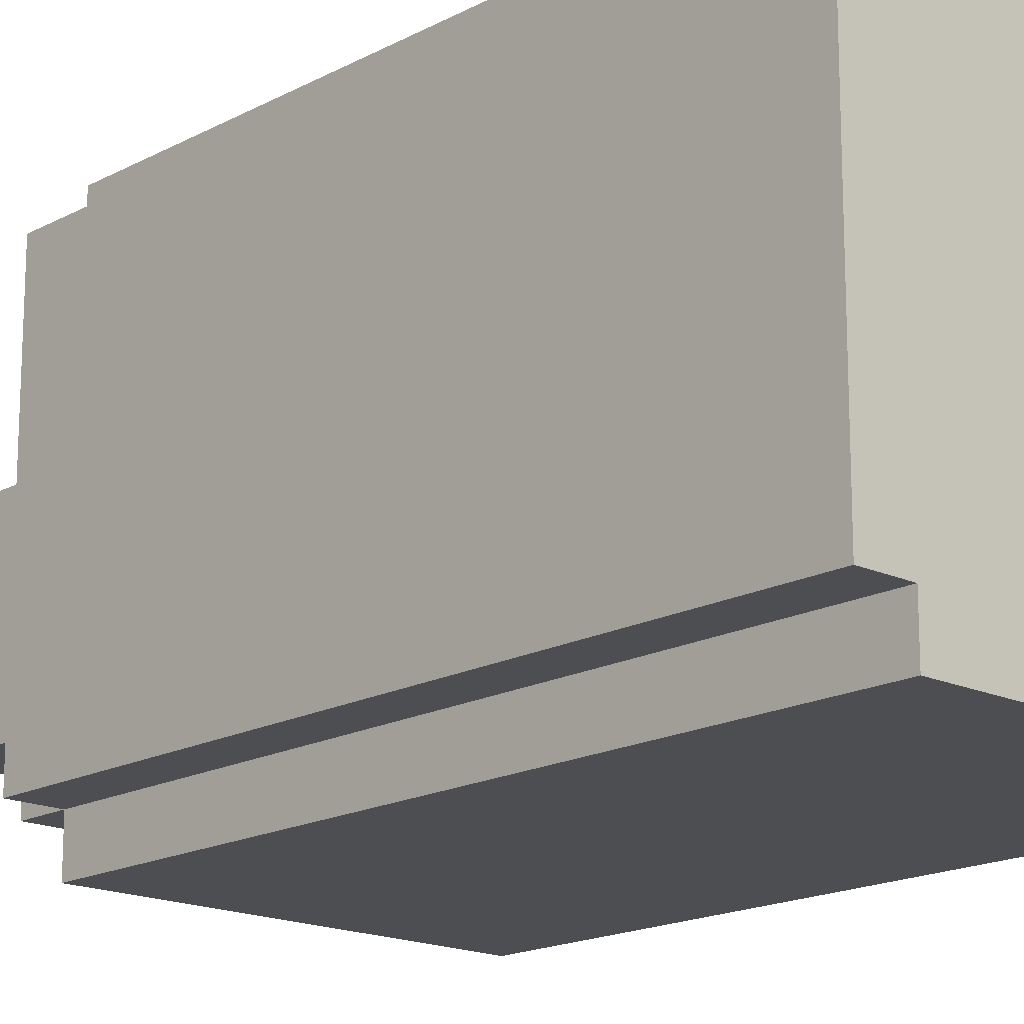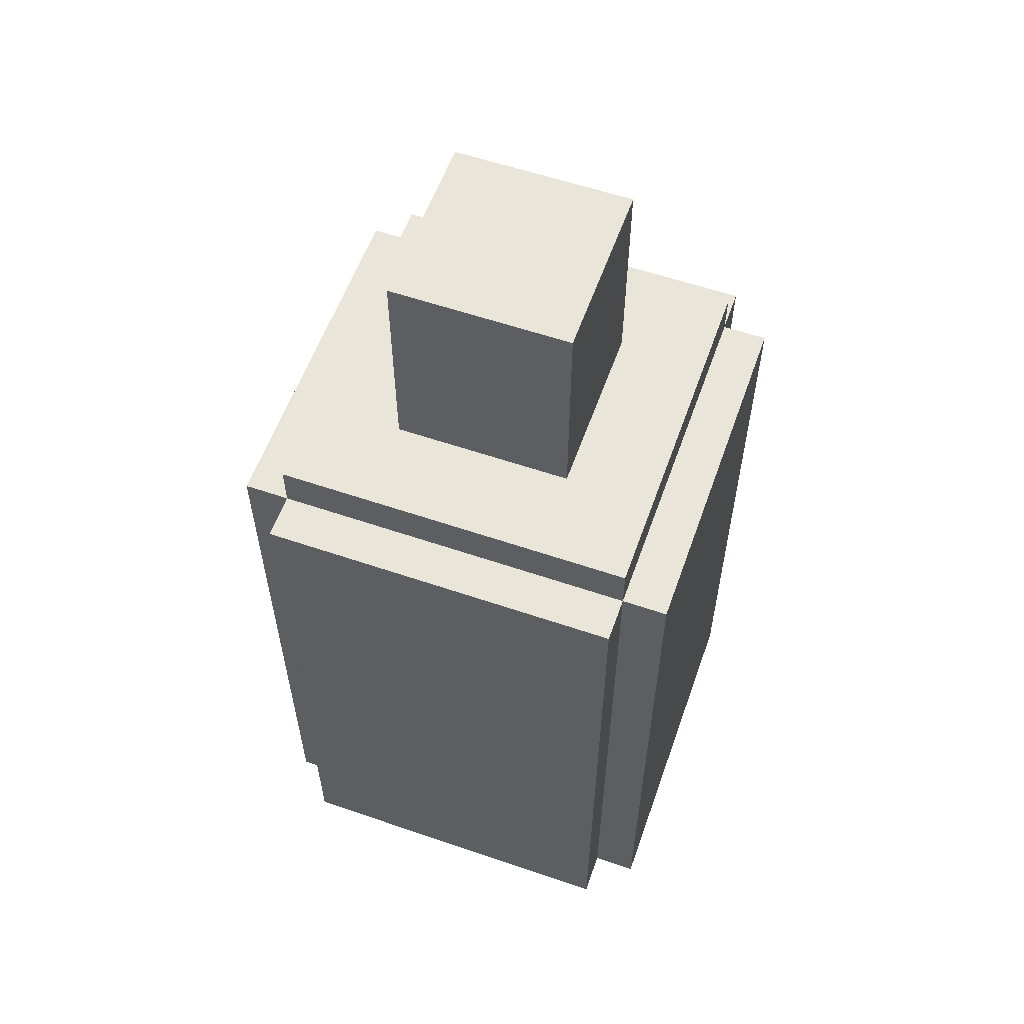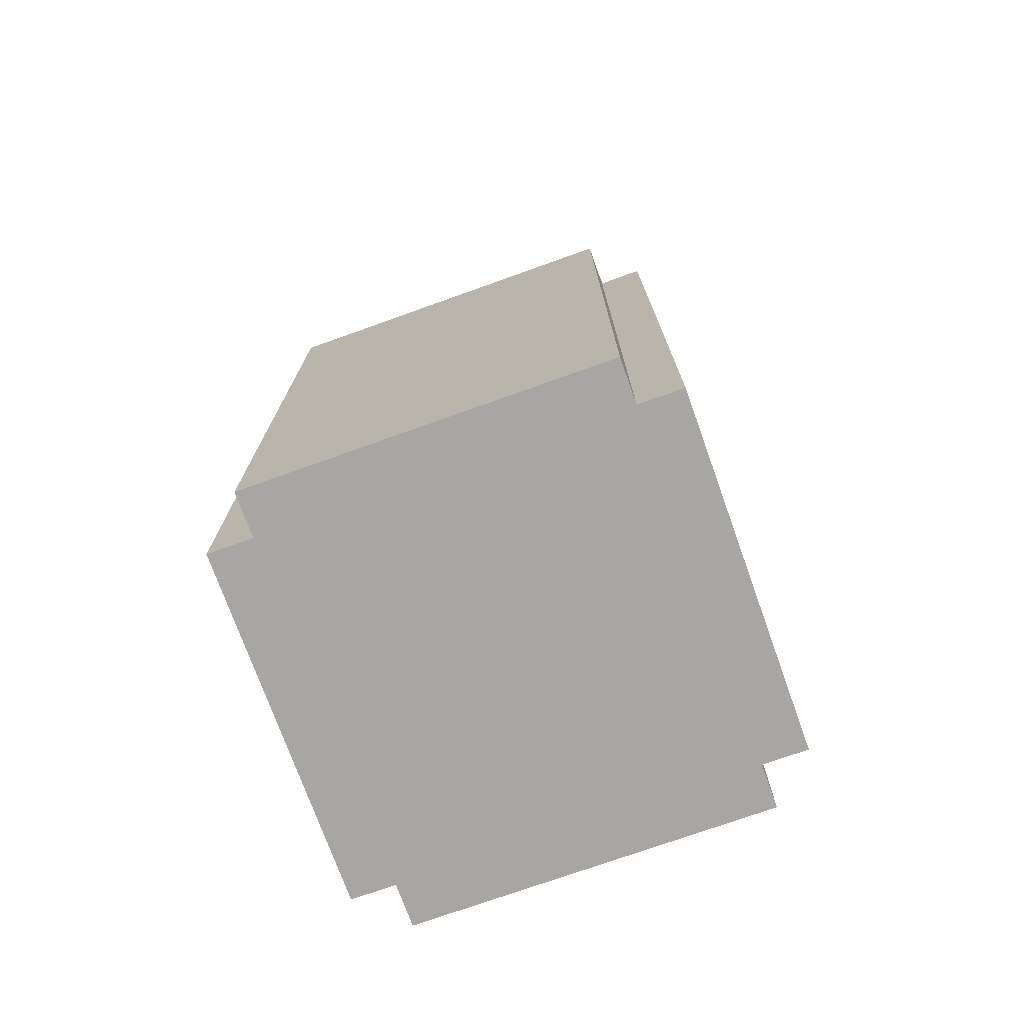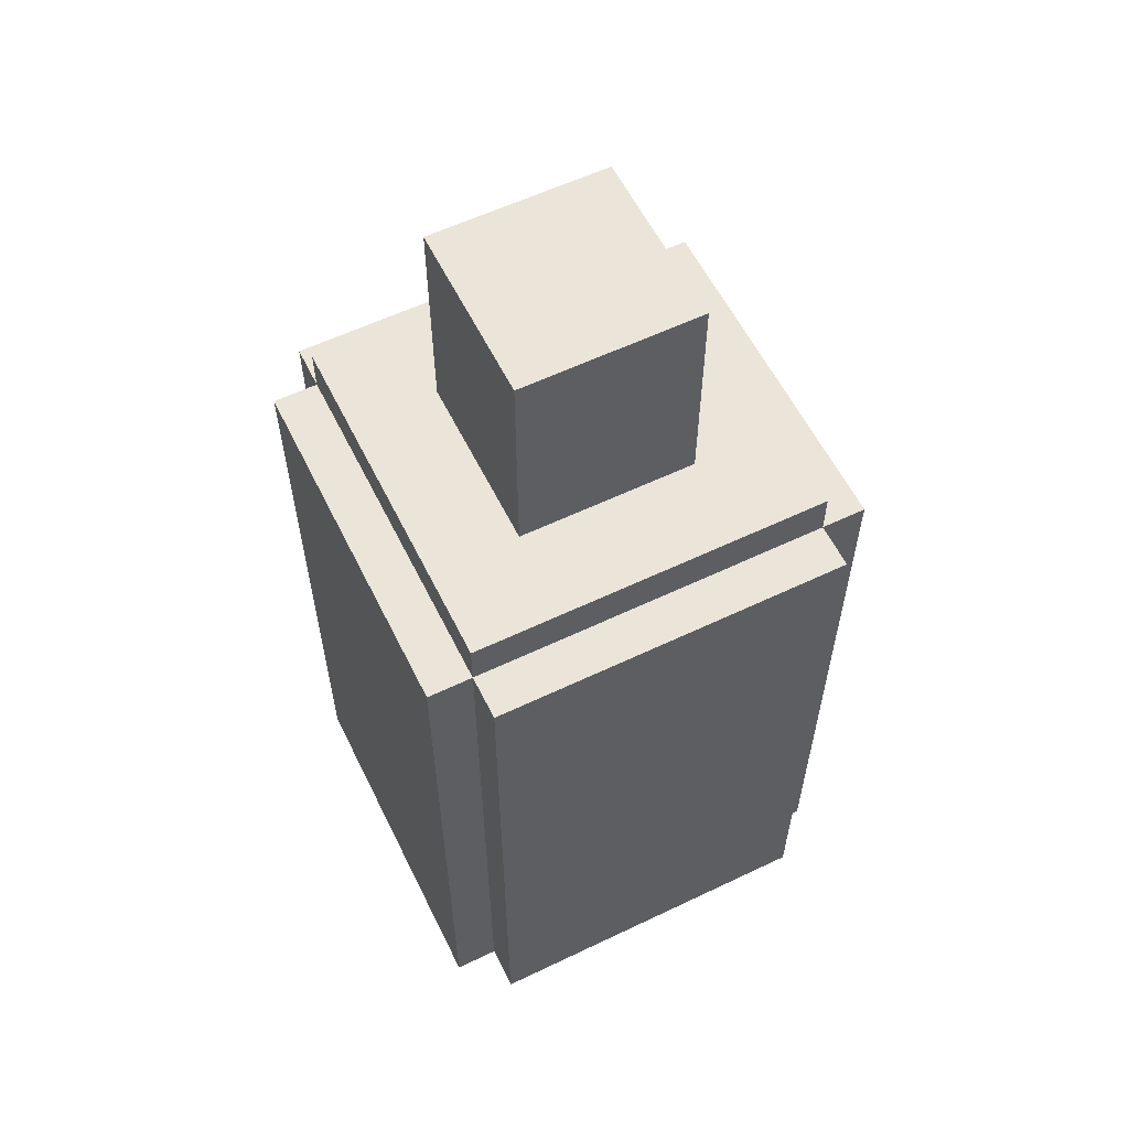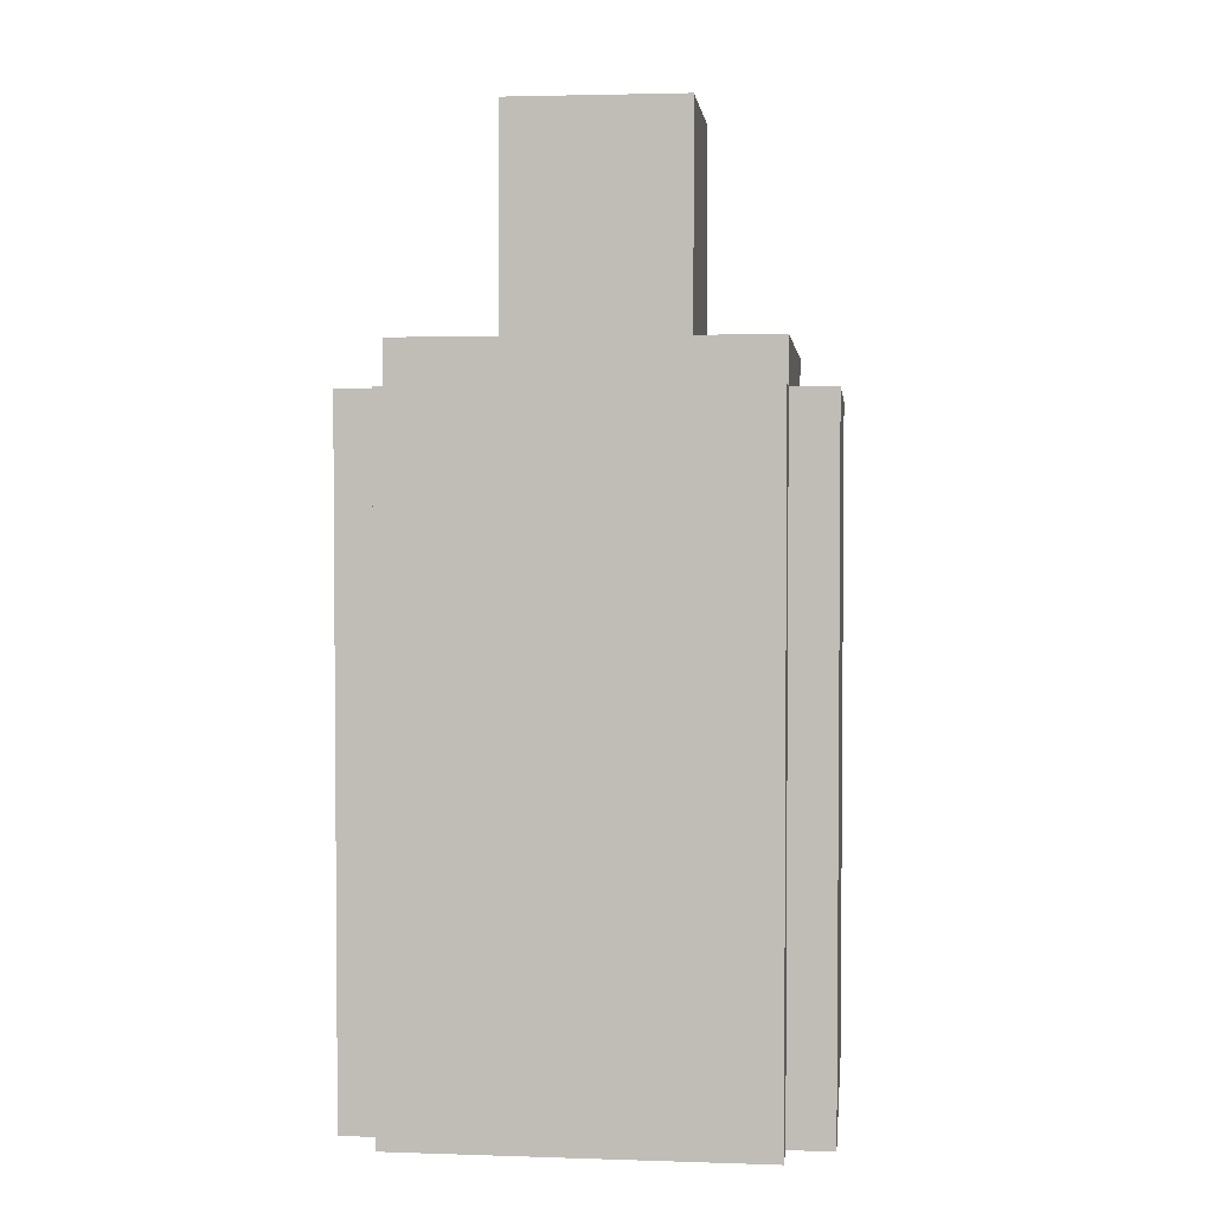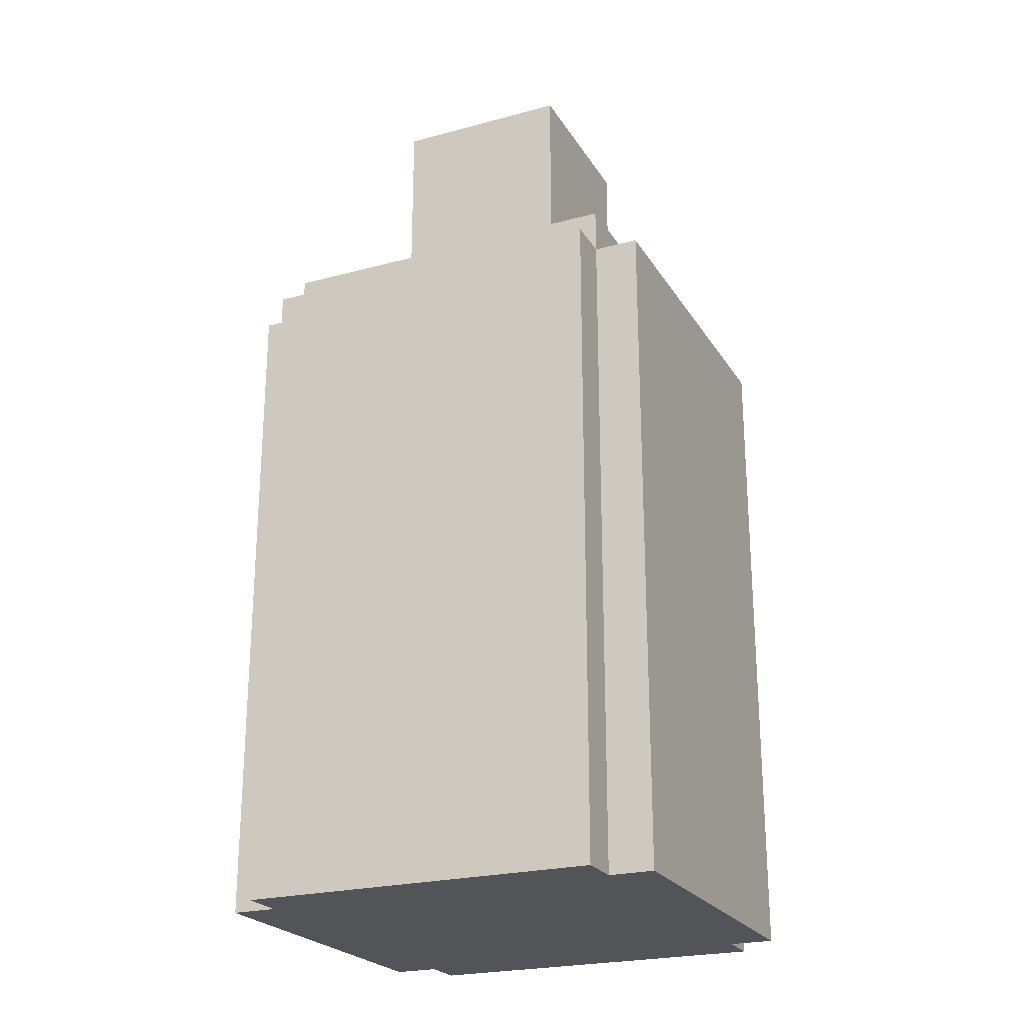
<metadata>
{"format":"obj","ext":"obj","renderer":"f3d","projection":"perspective","resolution":1024,"background":"white","views":[{"elev":-17.2,"azim":-43.1,"up":"+Z"},{"elev":58.1,"azim":-160.5,"up":"+Y"},{"elev":-74.3,"azim":-160.3,"up":"+Y"},{"elev":58.8,"azim":-26.2,"up":"+Y"},{"elev":2.9,"azim":96.4,"up":"+Y"},{"elev":-23.6,"azim":-155.7,"up":"+Y"}]}
</metadata>
<code>
o
v -0.2 -2.235e-08 -0.1
v -0.2 -2.235e-08 -0.9
v -0.2 1.1 -0.1
v -0.2 1.1 -0.9
v -0.2 1.5 -0.1
v -0.2 1.5 -0.9
v -0.1 -2.235e-08 -9.686e-08
v -0.1 -2.235e-08 -0.1
v -0.1 -2.235e-08 -0.9
v -0.1 -2.235e-08 -1
v -0.1 1.1 -9.686e-08
v -0.1 1.1 -0.1
v -0.1 1.1 -0.9
v -0.1 1.1 -1
v -0.1 1.5 -9.686e-08
v -0.1 1.5 -0.1
v -0.1 1.5 -0.9
v -0.1 1.5 -1
v -0.1 1.6 -0.1
v -0.1 1.6 -0.9
v 0.1 1.6 -0.3
v 0.1 1.6 -0.7
v 0.1 2 -0.3
v 0.1 2 -0.7
v 0.1 2.1 -0.3
v 0.1 2.1 -0.7
v 0.5 1.6 -0.3
v 0.5 1.6 -0.7
v 0.5 2 -0.3
v 0.5 2 -0.7
v 0.5 2.1 -0.3
v 0.5 2.1 -0.7
v 0.7 -2.235e-08 -9.686e-08
v 0.7 -2.235e-08 -0.1
v 0.7 -2.235e-08 -0.9
v 0.7 -2.235e-08 -1
v 0.7 1.1 -9.686e-08
v 0.7 1.1 -0.1
v 0.7 1.1 -0.9
v 0.7 1.1 -1
v 0.7 1.5 -9.686e-08
v 0.7 1.5 -0.1
v 0.7 1.5 -0.9
v 0.7 1.5 -1
v 0.7 1.6 -0.1
v 0.7 1.6 -0.9
v 0.8 -2.235e-08 -0.1
v 0.8 -2.235e-08 -0.9
v 0.8 1.1 -0.1
v 0.8 1.1 -0.9
v 0.8 1.5 -0.1
v 0.8 1.5 -0.9
v -0.1 -2.235e-08 -9.686e-08
v -0.1 1.1 -9.686e-08
v -0.1 1.5 -9.686e-08
v 5.96e-08 0.2 -9.686e-08
v 5.96e-08 0.4 -9.686e-08
v 5.96e-08 0.6 -9.686e-08
v 5.96e-08 0.9 -9.686e-08
v 5.96e-08 1 -9.686e-08
v 5.96e-08 1.1 -9.686e-08
v 5.96e-08 1.3 -9.686e-08
v 5.96e-08 1.4 -9.686e-08
v 0.1 0.1 -9.686e-08
v 0.1 0.2 -9.686e-08
v 0.1 0.4 -9.686e-08
v 0.1 0.5 -9.686e-08
v 0.1 0.6 -9.686e-08
v 0.1 0.8 -9.686e-08
v 0.2 0.7 -9.686e-08
v 0.2 0.8 -9.686e-08
v 0.2 0.9 -9.686e-08
v 0.2 1.1 -9.686e-08
v 0.2 1.3 -9.686e-08
v 0.3 0.6 -9.686e-08
v 0.3 0.7 -9.686e-08
v 0.3 0.8 -9.686e-08
v 0.3 1.1 -9.686e-08
v 0.3 1.3 -9.686e-08
v 0.4 0.8 -9.686e-08
v 0.4 0.9 -9.686e-08
v 0.5 0.1 -9.686e-08
v 0.5 0.2 -9.686e-08
v 0.5 0.4 -9.686e-08
v 0.5 0.5 -9.686e-08
v 0.5 0.6 -9.686e-08
v 0.5 0.7 -9.686e-08
v 0.5 0.8 -9.686e-08
v 0.5 0.9 -9.686e-08
v 0.6 0.2 -9.686e-08
v 0.6 0.4 -9.686e-08
v 0.6 0.7 -9.686e-08
v 0.6 0.8 -9.686e-08
v 0.6 1 -9.686e-08
v 0.6 1.1 -9.686e-08
v 0.6 1.3 -9.686e-08
v 0.6 1.4 -9.686e-08
v 0.7 -2.235e-08 -9.686e-08
v 0.7 1.1 -9.686e-08
v 0.7 1.5 -9.686e-08
v -0.2 -2.235e-08 -0.1
v -0.2 1.1 -0.1
v -0.2 1.5 -0.1
v -0.1 -2.235e-08 -0.1
v -0.1 1.1 -0.1
v -0.1 1.5 -0.1
v -0.1 1.6 -0.1
v 0.7 -2.235e-08 -0.1
v 0.7 1.1 -0.1
v 0.7 1.5 -0.1
v 0.7 1.6 -0.1
v 0.8 -2.235e-08 -0.1
v 0.8 1.1 -0.1
v 0.8 1.5 -0.1
v 0.1 1.6 -0.3
v 0.1 2 -0.3
v 0.1 2.1 -0.3
v 0.5 1.6 -0.3
v 0.5 2 -0.3
v 0.5 2.1 -0.3
v 0.1 1.6 -0.7
v 0.1 2 -0.7
v 0.1 2.1 -0.7
v 0.5 1.6 -0.7
v 0.5 2 -0.7
v 0.5 2.1 -0.7
v -0.2 -2.235e-08 -0.9
v -0.2 1.1 -0.9
v -0.2 1.5 -0.9
v -0.1 -2.235e-08 -0.9
v -0.1 1.1 -0.9
v -0.1 1.5 -0.9
v -0.1 1.6 -0.9
v 0.7 -2.235e-08 -0.9
v 0.7 1.1 -0.9
v 0.7 1.5 -0.9
v 0.7 1.6 -0.9
v 0.8 -2.235e-08 -0.9
v 0.8 1.1 -0.9
v 0.8 1.5 -0.9
v -0.1 -2.235e-08 -1
v -0.1 1.1 -1
v -0.1 1.5 -1
v 5.96e-08 0.2 -1
v 5.96e-08 0.4 -1
v 5.96e-08 0.7 -1
v 5.96e-08 0.8 -1
v 5.96e-08 1 -1
v 5.96e-08 1.1 -1
v 5.96e-08 1.3 -1
v 5.96e-08 1.4 -1
v 0.1 0.1 -1
v 0.1 0.2 -1
v 0.1 0.4 -1
v 0.1 0.5 -1
v 0.1 0.6 -1
v 0.1 0.7 -1
v 0.1 0.8 -1
v 0.1 0.9 -1
v 0.2 0.8 -1
v 0.2 0.9 -1
v 0.3 0.6 -1
v 0.3 0.7 -1
v 0.3 0.8 -1
v 0.3 1.1 -1
v 0.3 1.3 -1
v 0.4 0.7 -1
v 0.4 0.8 -1
v 0.4 0.9 -1
v 0.4 1.1 -1
v 0.4 1.3 -1
v 0.5 0.1 -1
v 0.5 0.2 -1
v 0.5 0.4 -1
v 0.5 0.5 -1
v 0.5 0.6 -1
v 0.5 0.8 -1
v 0.6 0.2 -1
v 0.6 0.4 -1
v 0.6 0.6 -1
v 0.6 0.9 -1
v 0.6 1 -1
v 0.6 1.1 -1
v 0.6 1.3 -1
v 0.6 1.4 -1
v 0.7 -2.235e-08 -1
v 0.7 1.1 -1
v 0.7 1.5 -1
v -0.1 -2.235e-08 -9.686e-08
v 0.7 -2.235e-08 -9.686e-08
v -0.2 -2.235e-08 -0.1
v -0.1 -2.235e-08 -0.1
v 0.7 -2.235e-08 -0.1
v 0.8 -2.235e-08 -0.1
v -0.2 -2.235e-08 -0.9
v -0.1 -2.235e-08 -0.9
v 0.7 -2.235e-08 -0.9
v 0.8 -2.235e-08 -0.9
v -0.1 -2.235e-08 -1
v 0.7 -2.235e-08 -1
v -0.1 1.5 -9.686e-08
v 0.7 1.5 -9.686e-08
v -0.2 1.5 -0.1
v -0.1 1.5 -0.1
v 0.7 1.5 -0.1
v 0.8 1.5 -0.1
v -0.2 1.5 -0.9
v -0.1 1.5 -0.9
v 0.7 1.5 -0.9
v 0.8 1.5 -0.9
v -0.1 1.5 -1
v 0.7 1.5 -1
v -0.1 1.6 -0.1
v 0.7 1.6 -0.1
v 0.1 1.6 -0.3
v 0.5 1.6 -0.3
v 0.1 1.6 -0.7
v 0.5 1.6 -0.7
v -0.1 1.6 -0.9
v 0.7 1.6 -0.9
v 0.1 2.1 -0.3
v 0.5 2.1 -0.3
v 0.1 2.1 -0.7
v 0.5 2.1 -0.7
f 3 2 1
f 4 2 3
f 5 4 3
f 6 4 5
f 11 8 7
f 12 8 11
f 13 10 9
f 14 10 13
f 15 12 11
f 16 12 15
f 17 14 13
f 18 14 17
f 19 17 16
f 20 17 19
f 23 22 21
f 24 22 23
f 25 24 23
f 26 24 25
f 27 28 29
f 29 28 30
f 29 30 31
f 31 30 32
f 33 34 37
f 37 34 38
f 35 36 39
f 39 36 40
f 37 38 41
f 41 38 42
f 39 40 43
f 43 40 44
f 42 43 45
f 45 43 46
f 47 48 49
f 49 48 50
f 49 50 51
f 51 50 52
f 56 54 53
f 57 54 56
f 58 54 57
f 59 54 58
f 60 54 59
f 61 55 54
f 61 54 60
f 62 55 61
f 63 55 62
f 64 56 53
f 65 57 56
f 65 56 64
f 66 58 57
f 66 57 65
f 67 58 66
f 68 59 58
f 68 58 67
f 69 59 68
f 70 68 67
f 70 69 68
f 71 59 69
f 71 69 70
f 72 60 59
f 72 59 71
f 73 61 60
f 73 62 61
f 74 63 62
f 74 62 73
f 75 70 67
f 76 71 70
f 76 70 75
f 77 72 71
f 77 71 76
f 78 73 60
f 78 74 73
f 79 63 74
f 79 74 78
f 80 72 77
f 80 77 76
f 81 60 72
f 81 72 80
f 82 64 53
f 82 65 64
f 83 66 65
f 83 65 82
f 84 67 66
f 84 66 83
f 85 75 67
f 85 67 84
f 86 76 75
f 86 75 85
f 87 80 76
f 87 76 86
f 88 81 80
f 88 80 87
f 89 60 81
f 89 81 88
f 90 84 83
f 90 83 82
f 91 87 86
f 91 84 90
f 91 86 85
f 91 85 84
f 92 88 87
f 92 87 91
f 93 89 88
f 93 88 92
f 94 60 89
f 94 89 93
f 94 78 60
f 95 79 78
f 95 78 94
f 96 63 79
f 96 79 95
f 97 55 63
f 97 63 96
f 98 93 92
f 98 91 90
f 98 90 82
f 98 95 94
f 98 82 53
f 98 94 93
f 98 92 91
f 99 96 95
f 99 95 98
f 99 97 96
f 100 55 97
f 100 97 99
f 104 102 101
f 105 103 102
f 105 102 104
f 106 103 105
f 110 107 106
f 111 107 110
f 112 109 108
f 113 110 109
f 113 109 112
f 114 110 113
f 118 116 115
f 119 117 116
f 119 116 118
f 120 117 119
f 121 122 124
f 122 123 125
f 124 122 125
f 125 123 126
f 127 128 130
f 128 129 131
f 130 128 131
f 131 129 132
f 132 133 136
f 136 133 137
f 134 135 138
f 135 136 139
f 138 135 139
f 139 136 140
f 141 142 144
f 144 142 145
f 145 142 146
f 146 142 147
f 147 142 148
f 142 143 149
f 148 142 149
f 149 143 150
f 150 143 151
f 141 144 152
f 144 145 153
f 152 144 153
f 145 146 154
f 153 145 154
f 154 146 155
f 155 146 156
f 146 147 157
f 156 146 157
f 147 148 158
f 157 147 158
f 158 148 159
f 157 158 160
f 158 159 160
f 159 148 161
f 160 159 161
f 156 157 162
f 155 156 162
f 160 161 163
f 162 157 163
f 157 160 163
f 163 161 164
f 148 149 165
f 149 150 165
f 150 151 166
f 165 150 166
f 163 164 167
f 162 163 167
f 164 161 168
f 167 164 168
f 161 148 169
f 168 161 169
f 148 165 170
f 165 166 170
f 166 151 171
f 170 166 171
f 141 152 172
f 152 153 172
f 153 154 173
f 172 153 173
f 154 155 174
f 173 154 174
f 167 168 175
f 174 155 175
f 155 162 175
f 162 167 175
f 175 168 176
f 168 169 177
f 176 168 177
f 173 174 178
f 172 173 178
f 175 176 179
f 178 174 179
f 174 175 179
f 176 177 180
f 179 176 180
f 177 169 181
f 180 177 181
f 169 148 181
f 148 170 182
f 181 148 182
f 170 171 183
f 182 170 183
f 171 151 184
f 183 171 184
f 151 143 185
f 184 151 185
f 179 180 186
f 182 183 186
f 181 182 186
f 141 172 186
f 180 181 186
f 178 179 186
f 172 178 186
f 183 184 187
f 186 183 187
f 184 185 187
f 185 143 188
f 187 185 188
f 192 190 189
f 193 190 192
f 195 192 191
f 195 194 193
f 195 193 192
f 196 194 195
f 197 194 196
f 198 194 197
f 199 197 196
f 200 197 199
f 201 202 204
f 204 202 205
f 203 204 207
f 207 204 208
f 205 206 209
f 209 206 210
f 208 209 211
f 211 209 212
f 213 214 215
f 215 214 216
f 213 215 217
f 216 214 218
f 213 217 219
f 217 218 219
f 218 214 220
f 219 218 220
f 221 222 223
f 223 222 224

</code>
